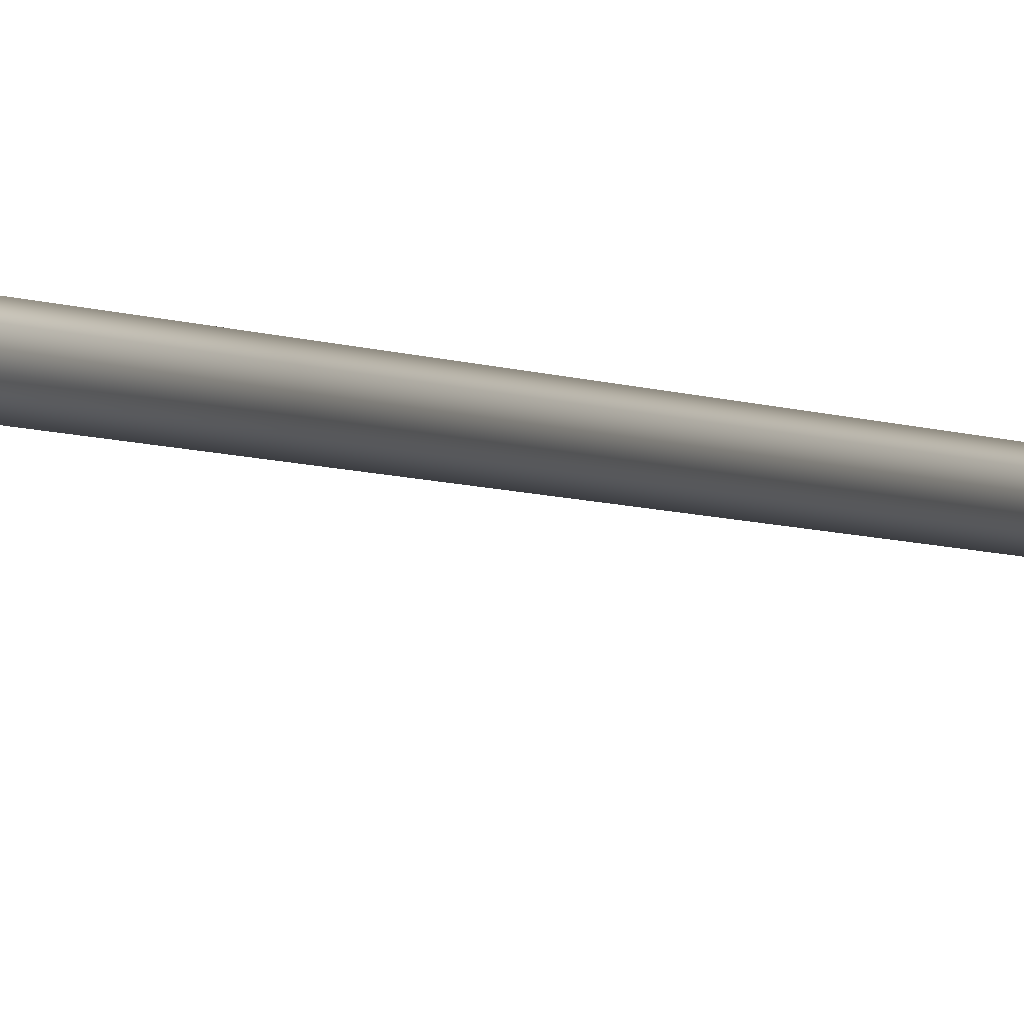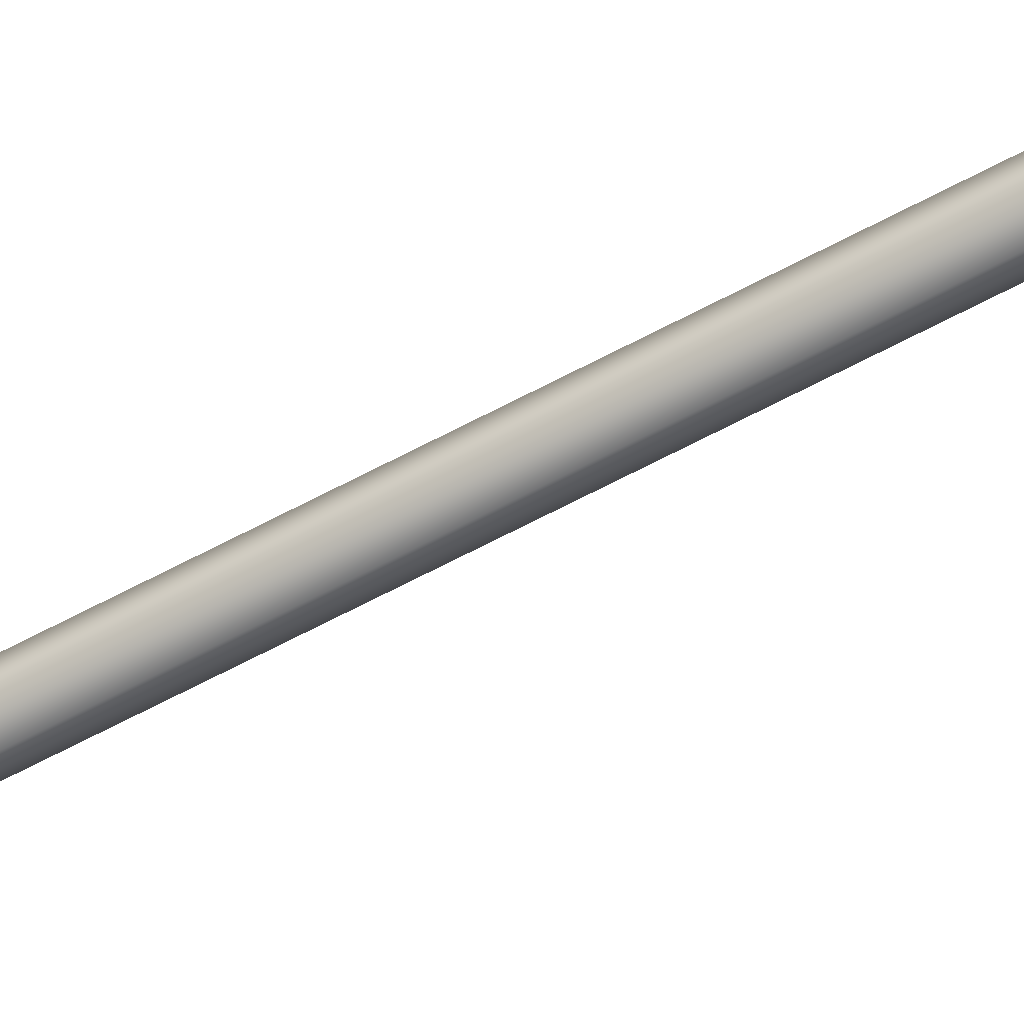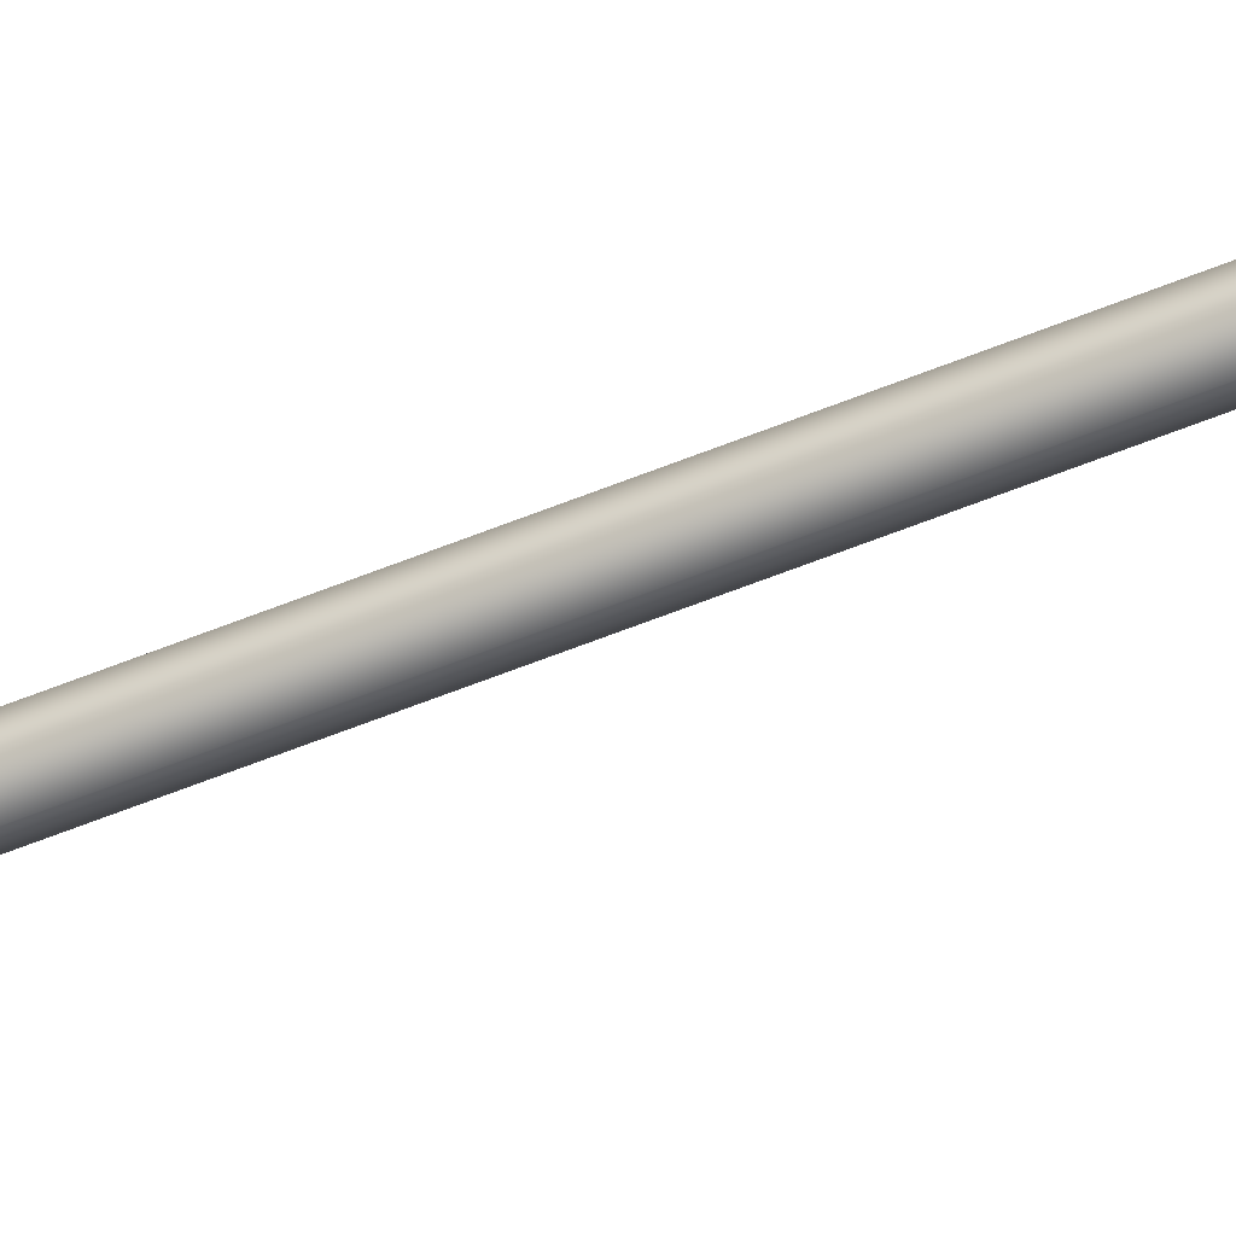
<metadata>
{"format":"obj","ext":"obj","renderer":"f3d","projection":"perspective","resolution":1024,"background":"white","views":[{"elev":-2.5,"azim":-160.9,"up":"+Y"},{"elev":-56.3,"azim":-59.6,"up":"+Y"},{"elev":-52.3,"azim":-65.5,"up":"+Y"}]}
</metadata>
<code>
v -0.01561 0.005706 0.9379
v 0 0.01215 0.9379
v -0.01561 -0.005705 0.9379
v 0 -0.01215 0.9379
v -0.01253 -0.003129 1.011
v -0.01253 0.00313 1.011
v 0.01561 -0.005705 0.9379
v 0.01561 0.005706 0.9379
v 0.01253 -0.003129 1.011
v 0.01253 0.00313 1.011
v 0.05808 0 0.9741
v 0.04716 -0.003129 0.9752
v 0.04716 0.00313 0.9752
v 0.03059 -0.003129 1.01
v 0.03059 0.00313 1.01
v 0.02184 0.00313 1.016
v 0.02184 -0.003129 1.016
v 0.03528 -0.003129 1.054
v 0.03528 0.00313 1.054
v 0 -0.003129 1.054
v 0 0.00313 1.054
v 0 -0.01215 1.011
v -0.02184 -0.003129 1.016
v -0.03528 -0.003129 1.054
v -0.03059 -0.003129 1.01
v -0.02184 0.00313 1.016
v 0 -0.003129 1.106
v 0.02297 -0.003129 1.106
v 0 -0.003129 1.169
v -0.02297 -0.003129 1.106
v -0.04716 -0.003129 0.9752
v -0.03059 0.00313 1.01
v -0.05808 0 0.9741
v -0.04716 0.00313 0.9752
v -0.03528 0.00313 1.054
v 0 0.00313 1.106
v -0.02297 0.00313 1.106
v 0 0.00313 1.169
v 0.02297 0.00313 1.106
v 0 0.01215 1.011
v -0.04481 0 1.054
v -0.03143 0 1.106
v -0.01132 0 1.163
v 0 0 1.181
v 0.04481 0 1.054
v 0.03143 0 1.106
v 0.01132 0 1.163
v -0.008521 -0.00516 -0.8647
v 3.7e-05 -0.01071 -0.8647
v -0.00852 -0.00516 0.01492
v 3.7e-05 -0.01071 0.01492
v 0.008594 -0.00516 -0.8647
v 0.008595 -0.00516 0.01492
v 0.008595 0.00394 0.01492
v 0.008594 0.00394 -0.8647
v 3.7e-05 0.00949 -0.8647
v 3.7e-05 0.009491 0.01492
v -0.008521 0.00394 -0.8647
v -0.00852 0.00394 0.01492
v -0.00852 -0.00516 0.4807
v 3.7e-05 -0.01071 0.4807
v -0.00852 -0.00516 0.96
v 3.7e-05 -0.01071 0.96
v 0.008595 -0.00516 0.4807
v 0.008595 -0.00516 0.96
v 0.008595 0.00394 0.4807
v 0.008595 0.00394 0.96
v 3.7e-05 0.009491 0.4807
v 3.7e-05 0.009491 0.96
v -0.00852 0.00394 0.4807
v -0.00852 0.00394 0.96
v 0.005973 -0 -0.8946
v 0.003 -0.00515 -0.8946
v 2.7e-05 -0 -0.8946
v 0.003 0.005149 -0.8946
v -0.002947 0.005149 -0.8946
v -0.00592 -0 -0.8946
v -0.002947 -0.00515 -0.8946
v -0.01993 0.011 -0.7816
v -9.5e-05 -0.001242 -0.7816
v -9.5e-05 -0.001242 -0.7964
v -9.5e-05 -0.001242 -0.7551
v -0.02838 0.01621 -0.7551
v -0.02884 0.01649 -0.5747
v -0.04426 0.02601 -0.7157
v -9.5e-05 -0.001242 -0.5747
v -0.01836 0.01003 -0.5509
v -9.5e-05 -0.001241 -0.5509
v -0.007569 0.00337 -0.5242
v -9.5e-05 -0.001242 -0.5242
v -0.02043 0.01019 -0.7816
v -0.000592 -0.002048 -0.7964
v -0.000592 -0.002048 -0.7816
v -0.000592 -0.002048 -0.7551
v -0.02888 0.0154 -0.7551
v -0.000592 -0.002048 -0.5747
v -0.04476 0.0252 -0.7157
v -0.02933 0.01568 -0.5747
v -0.01886 0.009223 -0.5509
v -0.000592 -0.002048 -0.5509
v -0.008067 0.002563 -0.5242
v -0.000592 -0.002048 -0.5242
v -0.001208 -0.02909 -0.7816
v -0.000929 -0.005786 -0.7816
v -0.000929 -0.005786 -0.7964
v -0.000929 -0.005786 -0.7551
v -0.001327 -0.03902 -0.7551
v -0.001333 -0.03955 -0.5747
v -0.00155 -0.05768 -0.7157
v -0.000929 -0.005786 -0.5747
v -0.001186 -0.02725 -0.5509
v -0.000929 -0.005786 -0.5509
v -0.001034 -0.01457 -0.5242
v -0.000929 -0.005786 -0.5242
v -0.00026 -0.0291 -0.7816
v 1.9e-05 -0.005797 -0.7964
v 1.9e-05 -0.005797 -0.7816
v 1.9e-05 -0.005797 -0.7551
v -0.000379 -0.03903 -0.7551
v 1.9e-05 -0.005797 -0.5747
v -0.000602 -0.05769 -0.7157
v -0.000385 -0.03957 -0.5747
v -0.000238 -0.02726 -0.5509
v 1.9e-05 -0.005797 -0.5509
v -8.6e-05 -0.01458 -0.5242
v 1.9e-05 -0.005797 -0.5242
v 0.01887 0.0114 -0.7816
v 0.000221 -0.002585 -0.7816
v 0.000221 -0.002585 -0.7964
v 0.000221 -0.002585 -0.7551
v 0.02681 0.01735 -0.7551
v 0.02724 0.01767 -0.5747
v 0.04175 0.02854 -0.7157
v 0.000221 -0.002585 -0.5747
v 0.0174 0.01029 -0.5509
v 0.000221 -0.002585 -0.5509
v 0.007248 0.002683 -0.5242
v 0.000221 -0.002585 -0.5242
v 0.0183 0.01215 -0.7816
v -0.000348 -0.001827 -0.7964
v -0.000348 -0.001827 -0.7816
v -0.000348 -0.001827 -0.7551
v 0.02624 0.0181 -0.7551
v -0.000348 -0.001827 -0.5747
v 0.04118 0.0293 -0.7157
v 0.02667 0.01843 -0.5747
v 0.01683 0.01105 -0.5509
v -0.000348 -0.001827 -0.5509
v 0.00668 0.003441 -0.5242
v -0.000348 -0.001827 -0.5242
v 0.003151 0.005411 -0.875
v -0.003098 0.005411 -0.875
v 0.004614 0.007946 -0.8647
v -0.004561 0.007946 -0.8647
v -0.006222 -0 -0.875
v -0.009148 -0 -0.8647
v -0.003098 -0.005411 -0.875
v -0.004561 -0.007946 -0.8647
v 0.003151 -0.005411 -0.875
v 0.004614 -0.007946 -0.8647
v 0.006275 -0 -0.875
v 0.009202 -0 -0.8647
f 1 2 3
f 3 2 4
f 5 1 3
f 1 5 6
f 7 4 8
f 8 4 2
f 9 7 10
f 10 7 8
f 11 12 13
f 14 13 12
f 15 13 14
f 16 15 17
f 17 15 14
f 14 12 18
f 14 18 17
f 15 19 13
f 19 15 16
f 20 17 18
f 16 21 19
f 20 9 17
f 10 21 16
f 9 16 17
f 10 16 9
f 9 4 7
f 22 4 9
f 20 22 9
f 22 5 4
f 4 5 3
f 20 5 22
f 20 23 5
f 24 25 23
f 20 24 23
f 23 6 5
f 26 6 23
f 27 24 20
f 27 20 18
f 27 18 28
f 29 27 28
f 30 27 29
f 27 30 24
f 25 24 31
f 25 26 23
f 32 26 25
f 31 32 25
f 33 34 31
f 34 32 31
f 32 34 35
f 32 35 26
f 26 35 21
f 6 26 21
f 21 35 36
f 35 37 36
f 38 36 37
f 39 36 38
f 39 19 36
f 21 36 19
f 40 6 21
f 40 21 10
f 2 6 40
f 10 2 40
f 1 6 2
f 8 2 10
f 31 41 33
f 24 41 31
f 24 42 41
f 30 42 24
f 30 43 42
f 29 43 30
f 29 44 43
f 41 34 33
f 35 34 41
f 41 42 35
f 35 42 37
f 43 37 42
f 38 37 43
f 44 38 43
f 45 12 11
f 18 12 45
f 46 18 45
f 28 18 46
f 47 28 46
f 29 28 47
f 44 29 47
f 11 13 45
f 45 13 19
f 45 19 46
f 46 19 39
f 39 47 46
f 38 47 39
f 38 44 47
f 48 49 50
f 50 49 51
f 49 52 51
f 51 52 53
f 53 52 54
f 54 52 55
f 55 56 54
f 54 56 57
f 56 58 57
f 57 58 59
f 59 58 50
f 50 58 48
f 52 49 48
f 48 58 52
f 52 58 55
f 58 56 55
f 50 51 60
f 60 51 61
f 60 61 62
f 51 53 61
f 62 61 63
f 61 64 63
f 61 53 64
f 63 64 65
f 64 53 66
f 66 65 64
f 66 53 54
f 67 65 66
f 54 57 66
f 66 68 67
f 66 57 68
f 67 68 69
f 57 59 68
f 68 70 69
f 68 59 70
f 69 70 71
f 70 59 60
f 60 71 70
f 60 59 50
f 62 71 60
f 72 73 74
f 75 72 74
f 76 75 74
f 77 76 74
f 78 77 74
f 73 78 74
f 79 80 81
f 79 82 80
f 83 82 79
f 82 83 84
f 85 84 83
f 86 82 84
f 84 87 86
f 86 87 88
f 89 88 87
f 90 88 89
f 91 92 93
f 94 91 93
f 95 91 94
f 94 96 95
f 95 96 97
f 97 96 98
f 98 96 99
f 99 96 100
f 99 100 101
f 101 100 102
f 103 104 105
f 103 106 104
f 107 106 103
f 106 107 108
f 109 108 107
f 110 106 108
f 108 111 110
f 110 111 112
f 113 112 111
f 114 112 113
f 115 116 117
f 118 115 117
f 119 115 118
f 118 120 119
f 119 120 121
f 121 120 122
f 122 120 123
f 123 120 124
f 123 124 125
f 125 124 126
f 127 128 129
f 127 130 128
f 131 130 127
f 130 131 132
f 133 132 131
f 134 130 132
f 132 135 134
f 134 135 136
f 137 136 135
f 138 136 137
f 139 140 141
f 142 139 141
f 143 139 142
f 142 144 143
f 143 144 145
f 145 144 146
f 146 144 147
f 147 144 148
f 147 148 149
f 149 148 150
f 75 76 151
f 151 76 152
f 151 152 153
f 76 77 152
f 153 152 154
f 152 77 155
f 152 155 154
f 77 78 155
f 154 155 156
f 155 78 157
f 155 157 156
f 78 73 157
f 156 157 158
f 157 73 159
f 157 159 158
f 73 72 159
f 158 159 160
f 159 72 161
f 159 161 160
f 72 75 161
f 160 161 162
f 161 75 151
f 161 151 162
f 162 151 153

</code>
